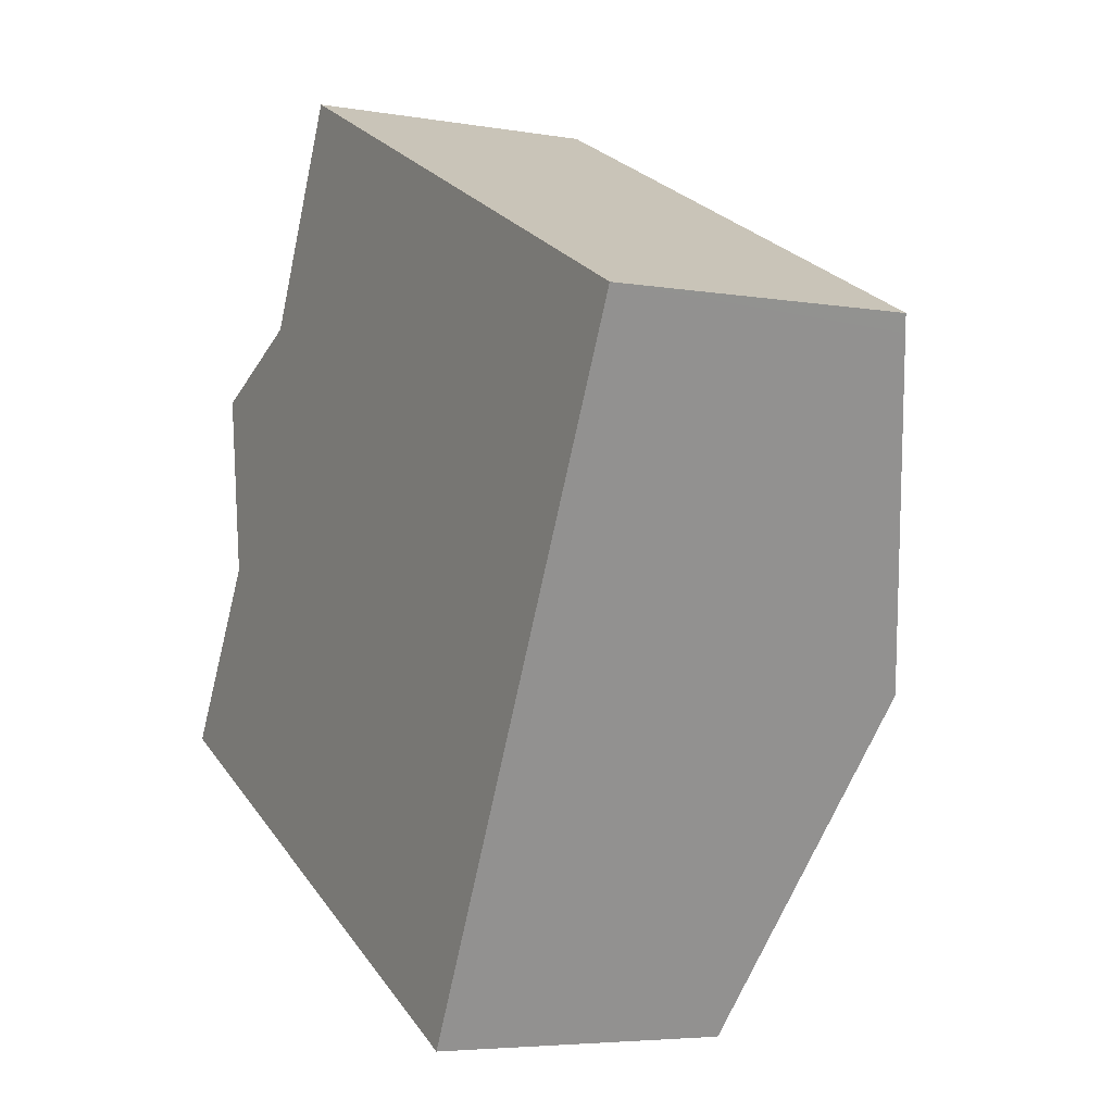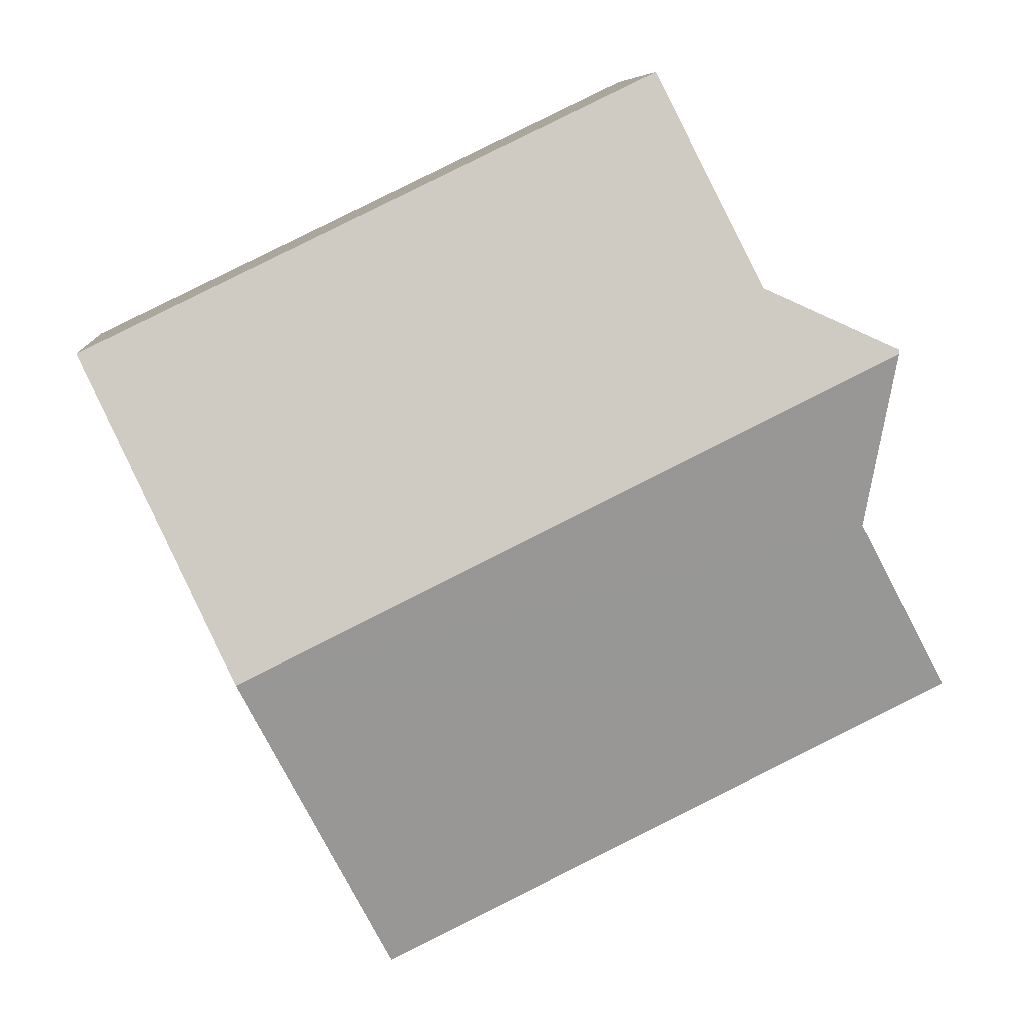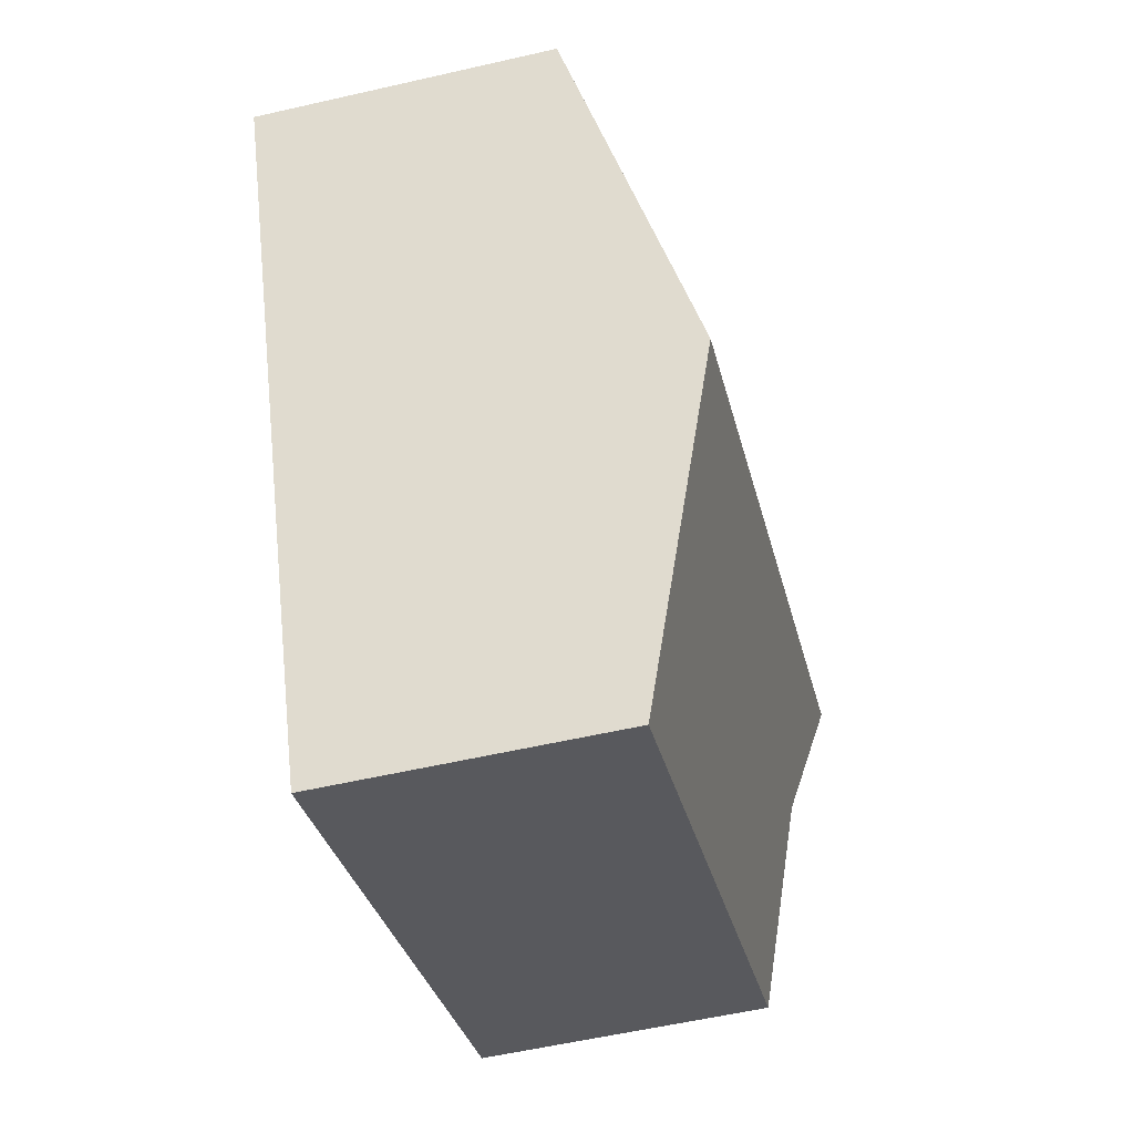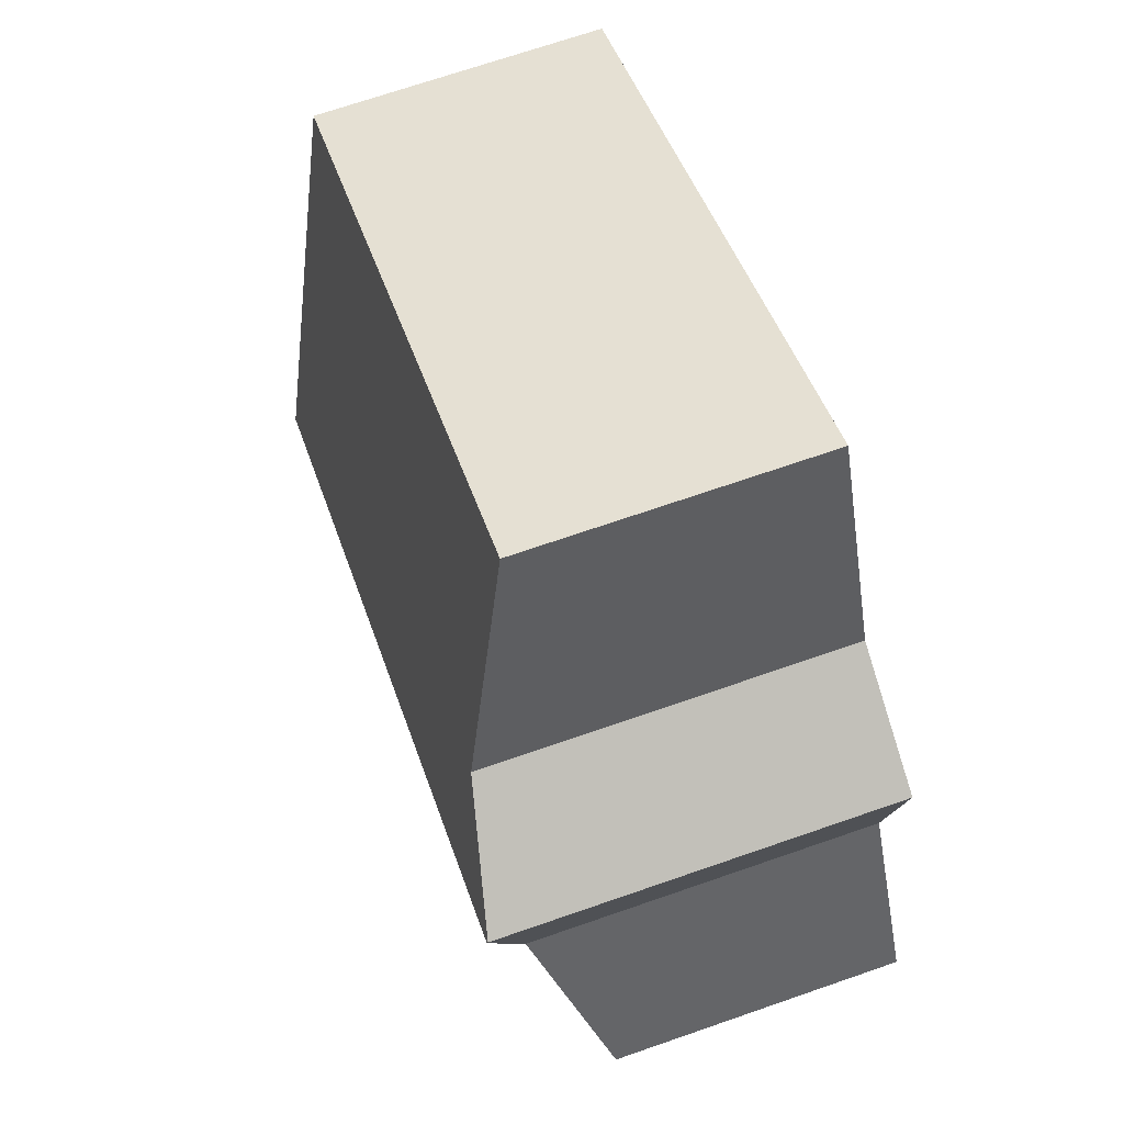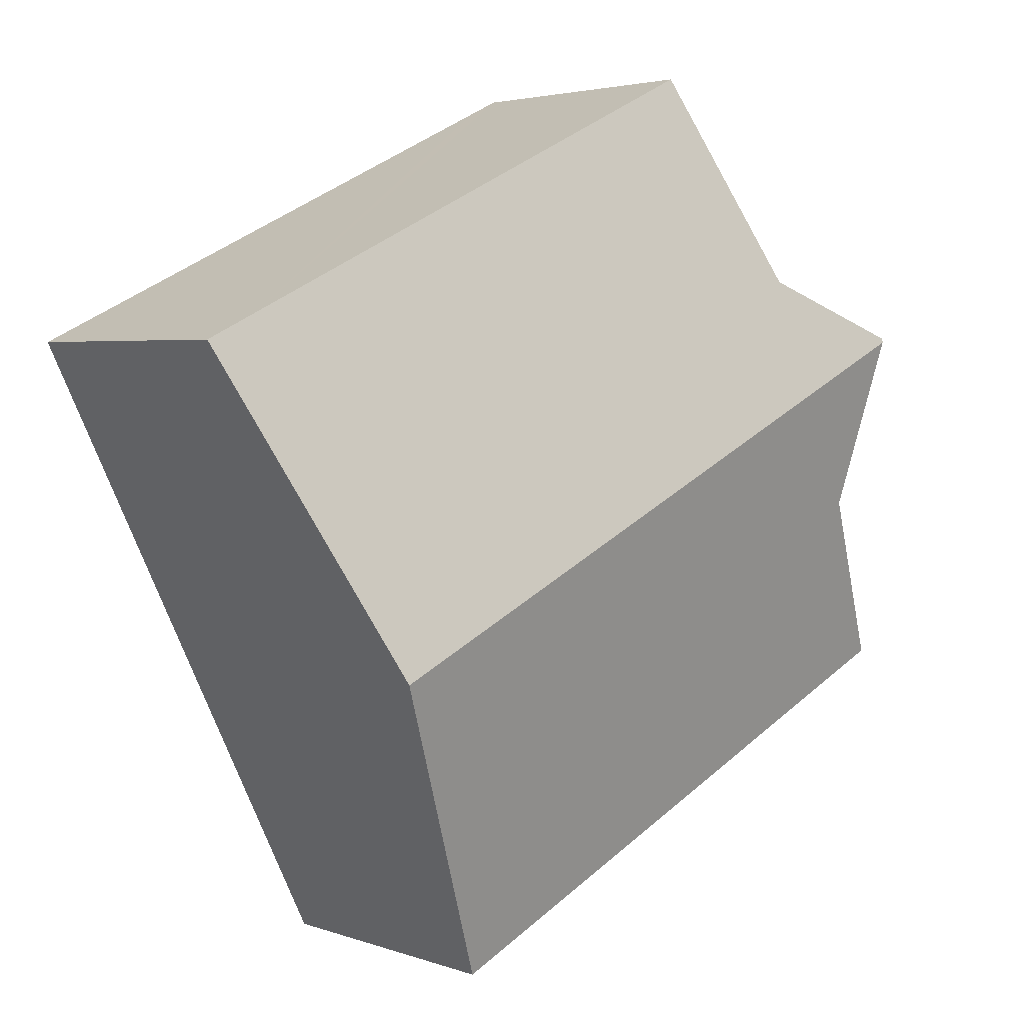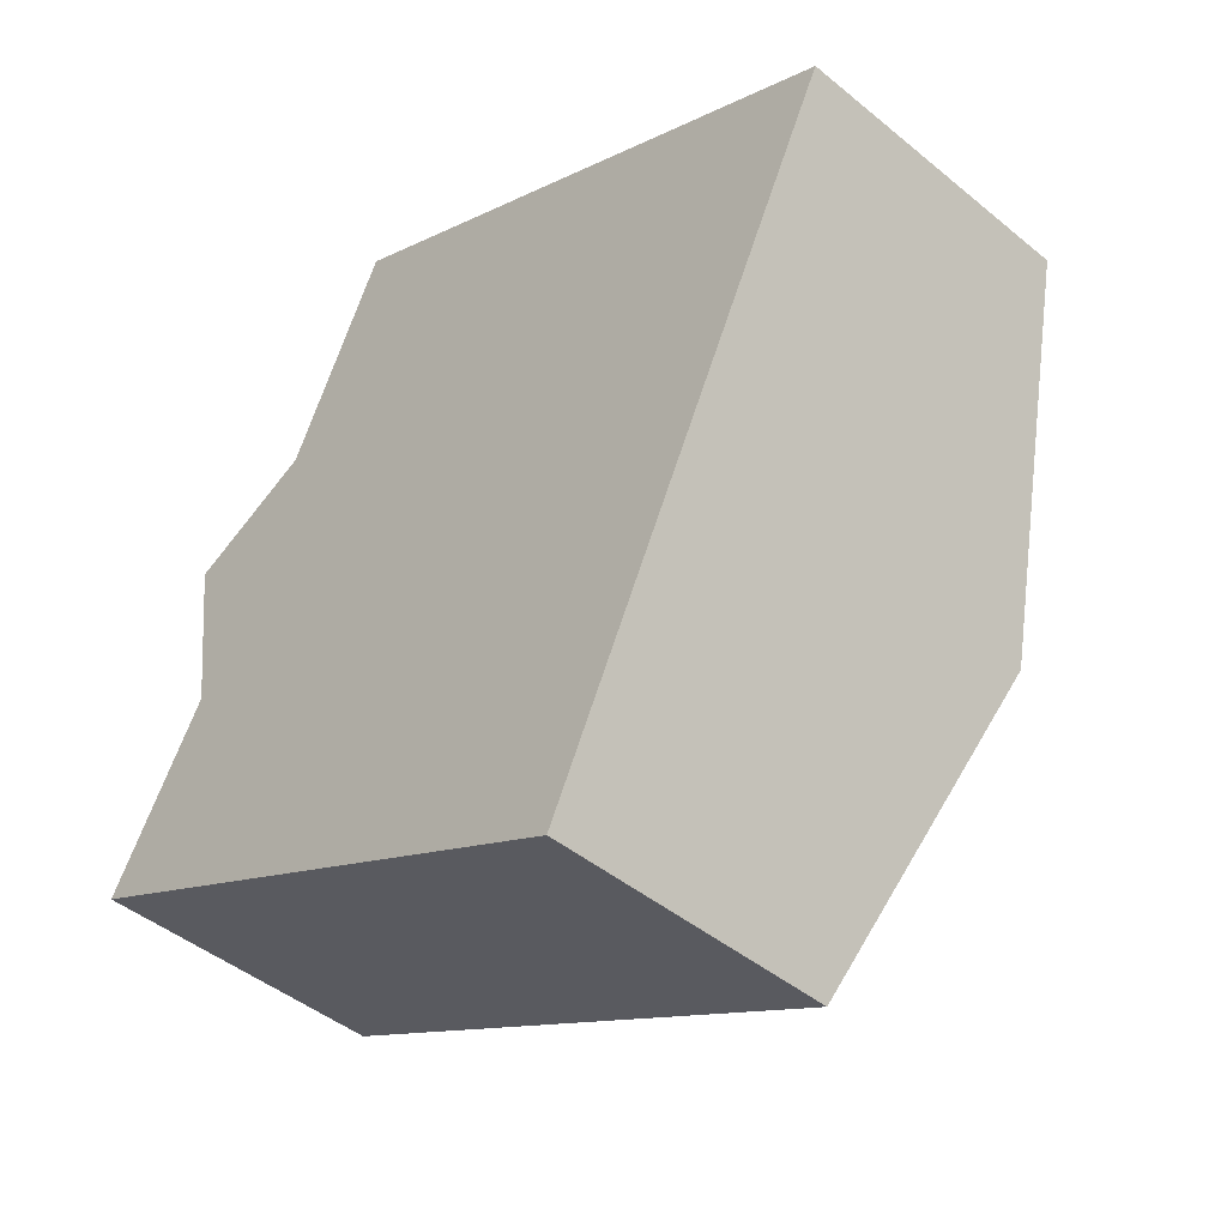
<metadata>
{"format":"obj","ext":"obj","renderer":"f3d","projection":"perspective","resolution":1024,"background":"white","views":[{"elev":-5.0,"azim":61.3,"up":"+Z"},{"elev":8.1,"azim":175.2,"up":"+Z"},{"elev":-56.5,"azim":103.5,"up":"+Z"},{"elev":70.3,"azim":-109.1,"up":"+Z"},{"elev":3.4,"azim":139.9,"up":"+Z"},{"elev":-45.0,"azim":46.4,"up":"+Z"}]}
</metadata>
<code>
v  0 5.081 3.111e-16
v  12.71 6.752 0.539
v  10.04 5.081 -4.939
v  1.76 6.048 3.06
v  1.353 6.752 6.124
v  5.922 5.087 10.65
v  3.613 6.207 7.23
v  5.344 5.088 10.92
v  1.344 6.736 6.195
v  14.52 5.062 6.521
v  15.41 5.059 6.091
v  15.28 5.143 5.817
v  1.344 -3.793e-16 6.195
v  1.353 -3.75e-16 6.124
v  1.76 -1.874e-16 3.06
v  3.613 -4.427e-16 7.23
v  5.344 -6.688e-16 10.92
v  0 0 0
v  5.922 -6.519e-16 10.65
v  14.52 -3.993e-16 6.521
v  15.41 -3.73e-16 6.091
v  15.28 -3.562e-16 5.817
v  12.71 -3.3e-17 0.539
v  10.04 3.024e-16 -4.939
g defaultobject
f 1 2 3
f 2 1 4
f 2 4 5
f 6 7 8
f 7 5 9
f 5 7 2
f 2 7 6
f 2 6 10
f 2 10 11
f 2 11 12
f 5 13 9
f 13 5 4
f 13 4 14
f 14 4 15
f 13 7 9
f 7 13 16
f 16 8 7
f 8 16 17
f 1 15 4
f 15 1 18
f 17 6 8
f 6 17 10
f 10 17 19
f 10 19 20
f 10 20 11
f 11 20 21
f 21 12 11
f 12 21 2
f 2 21 22
f 2 22 23
f 2 23 3
f 3 23 24
f 24 1 3
f 1 24 18
f 13 15 16
f 15 13 14
f 20 22 21
f 22 20 23
f 23 20 19
f 23 19 24
f 24 19 15
f 24 15 18
f 15 19 17
f 15 17 16

</code>
